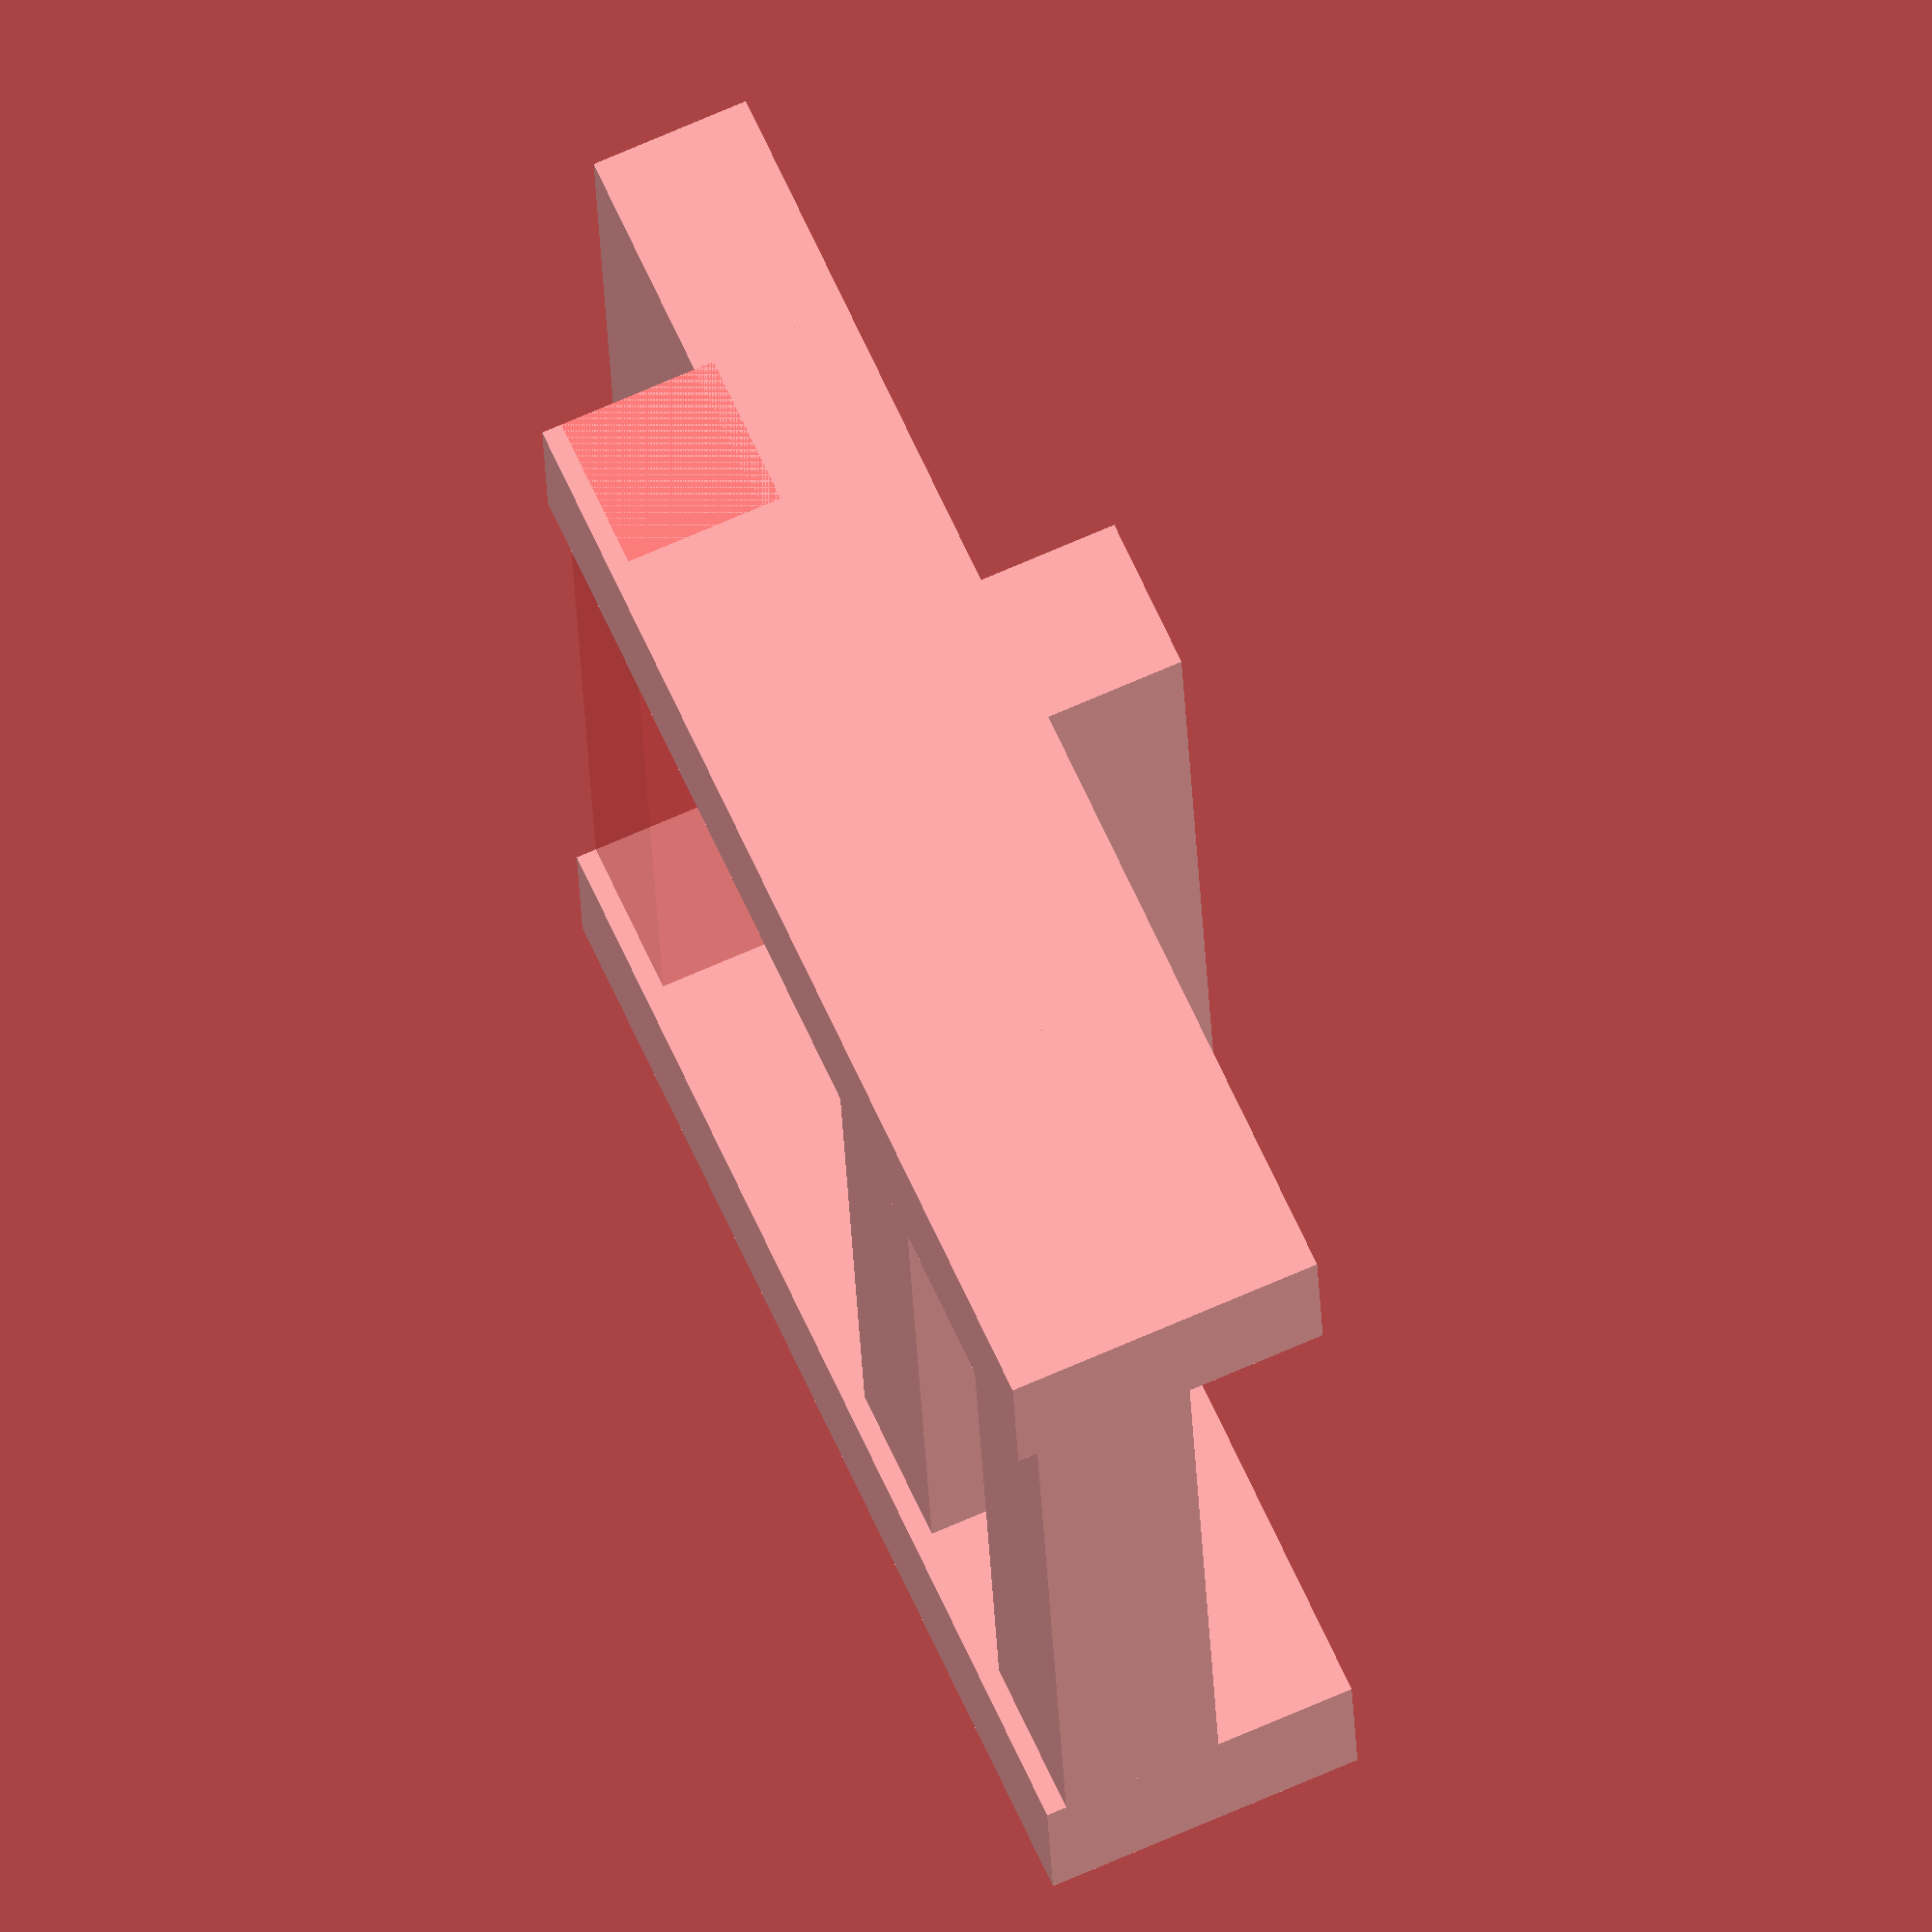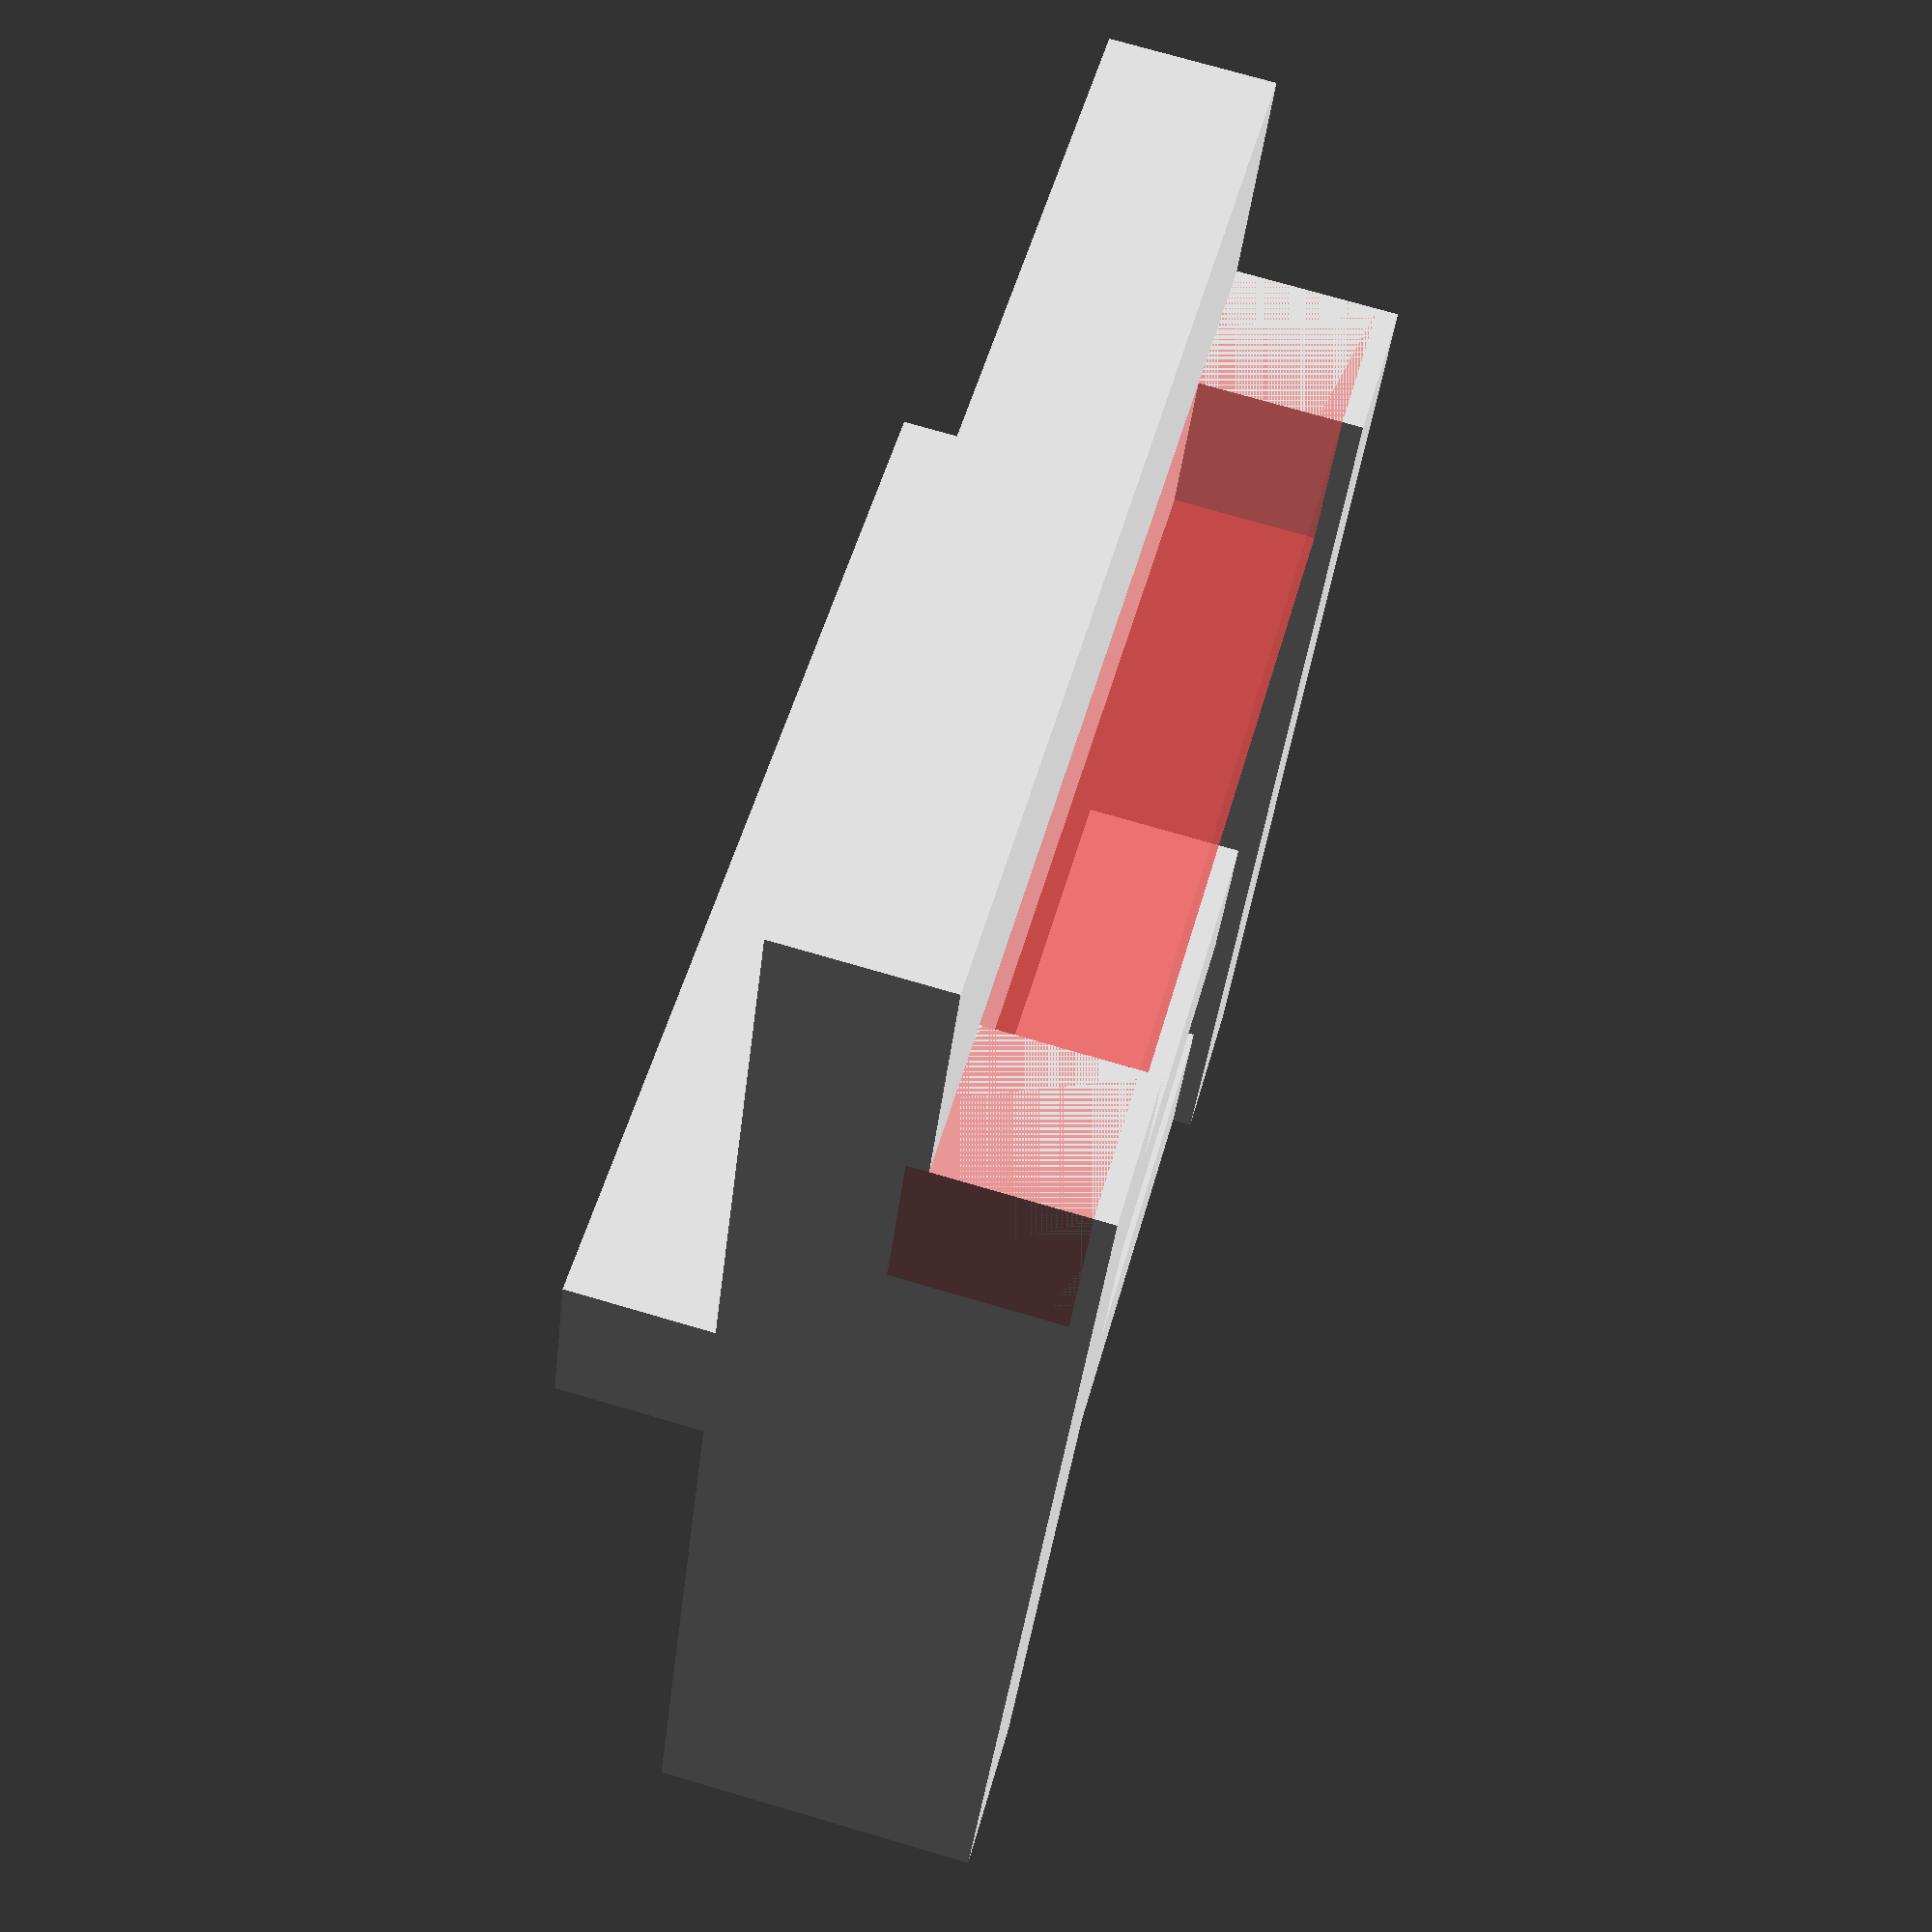
<openscad>

translate([0, -2, 5]) {
    cube(size = [14, 2, 2], center=true);
}
#translate([0, -6, 1.5]) {
    cube(size = [14, 2, 2], center=true);
}
translate([0, 6, 1.5]) {
    cube(size = [14, 2, 2], center=true);
}
translate([0, 2, 1.5]) {
    cube(size = [14, 2, 2], center=true);
}
translate([0, -7.5, 3.25]) {
    cube(size = [14, 5, 2], center=true);
}
translate([6, 0, 2.25]) {
    cube(size = [2, 14, 4], center=true);
}
translate([-6, 0, 2.25]) {
    cube(size = [2, 14, 4], center=true);
}

</openscad>
<views>
elev=290.7 azim=274.9 roll=246.1 proj=o view=solid
elev=105.9 azim=337.3 roll=73.7 proj=p view=solid
</views>
